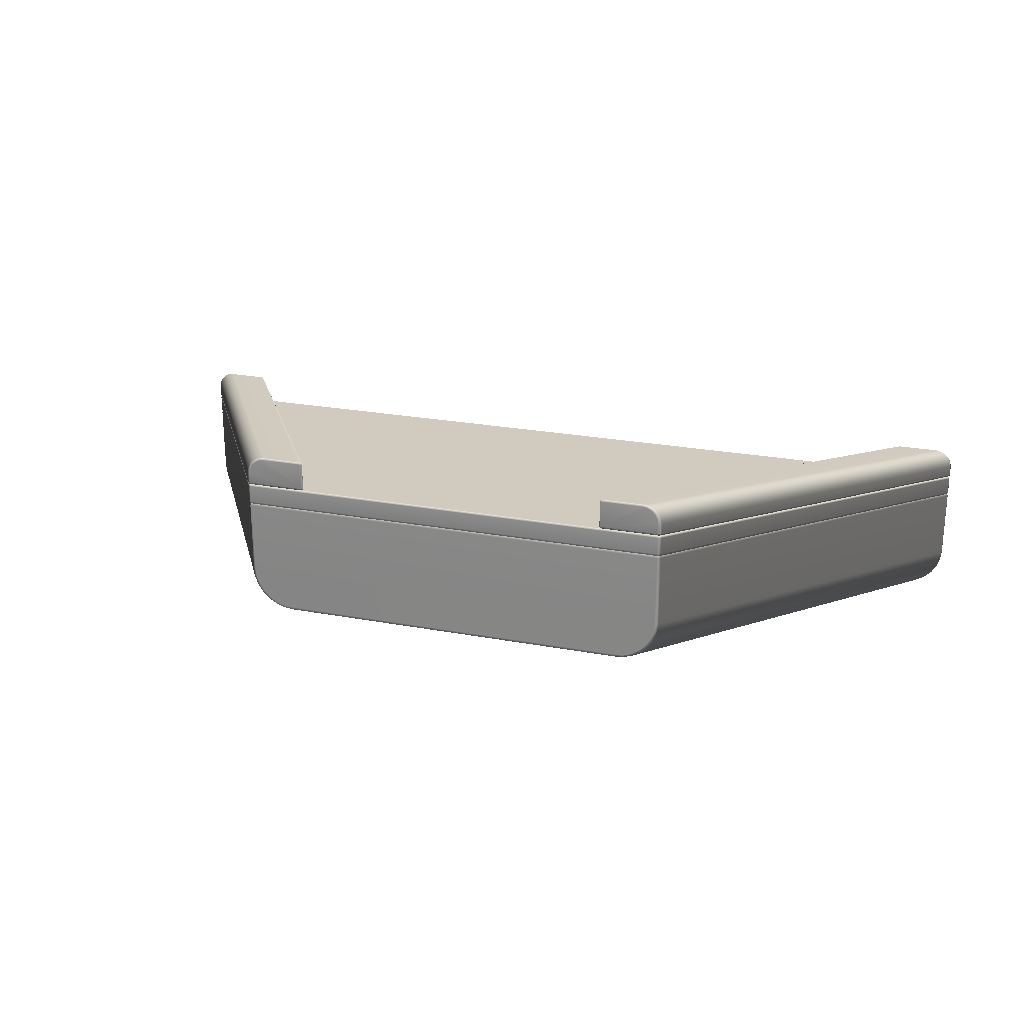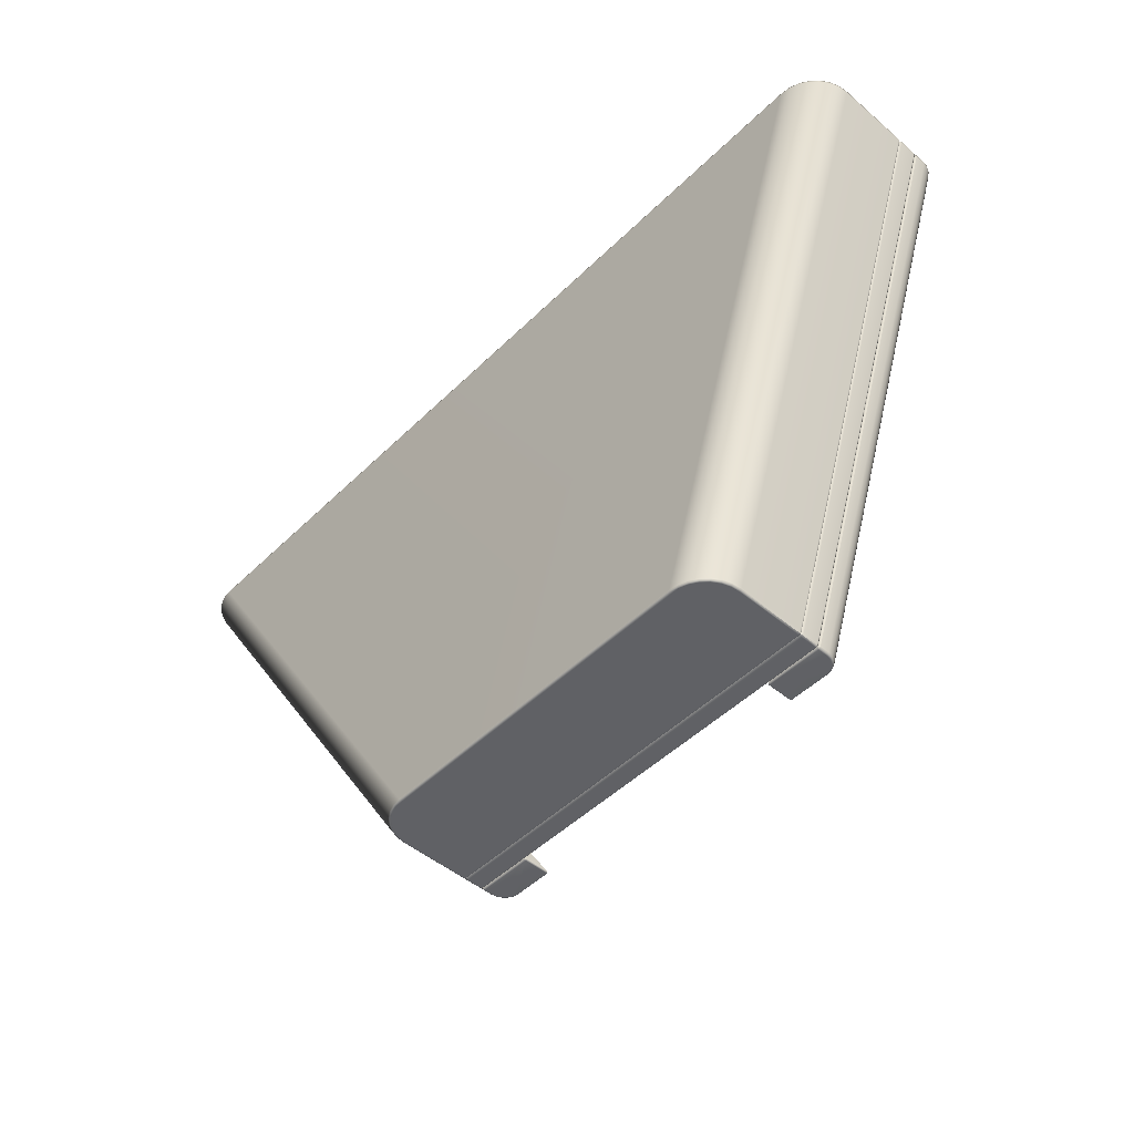
<metadata>
{"format":"obj","ext":"obj","renderer":"f3d","projection":"perspective","resolution":1024,"background":"white","views":[{"elev":23.5,"azim":-162.5,"up":"+Y"},{"elev":-48.9,"azim":47.0,"up":"+Z"}]}
</metadata>
<code>
g ENV_SY02_GX_Section05_Casing07_MO
v -13.27 36.2 167.2
v -13.31 36.2 167.3
v -13.3 36.24 167.3
v -13.25 36.25 167.2
v -5.387 38.64 153.4
v -13.25 37.11 167.2
v -13.3 37.1 167.3
v -5.368 38.69 153.4
v -13.27 37.15 167.2
v -13.31 37.14 167.3
v -13.35 37.15 167.3
v -5.359 38.7 153.4
v -5.373 38.66 153.4
v -5.359 39.56 153.4
v -5.368 39.55 153.4
v -5.387 39.6 153.4
v -5.373 39.6 153.4
v -5.409 39.61 153.4
v -13.32 37.18 167.2
v -5.437 39.62 153.4
v -6.737 39.61 153.4
v -6.768 39.62 153.4
v -6.917 39.58 153.4
v -14.65 37.18 167.2
v -14.68 37.15 167.3
v -14.84 37.15 167.2
v -14.86 37.12 167.3
v -6.951 39.59 153.4
v -7.079 39.5 153.4
v -15.01 37.06 167.2
v -15.02 37.03 167.3
v -7.12 39.51 153.4
v -7.206 39.37 153.4
v -15.14 36.93 167.2
v -15.15 36.91 167.3
v -7.251 39.37 153.4
v -7.29 39.21 153.4
v -15.22 36.76 167.2
v -15.23 36.75 167.3
v -7.337 39.21 153.4
v -7.317 39.03 153.4
v -15.25 36.58 167.2
v -15.26 36.57 167.3
v -7.367 39.02 153.4
v -7.317 38.7 153.4
v -15.25 36.25 167.2
v -15.26 36.24 167.3
v -7.367 38.69 153.4
v -15.23 36.2 167.2
v -15.24 36.2 167.3
v -7.345 38.64 153.4
v -7.315 38.66 153.4
v -15.21 36.19 167.3
v -15.26 36.24 167.3
v -15.18 36.18 167.2
v -7.267 38.65 153.4
v -7.317 38.7 153.4
v -7.295 38.62 153.4
v -13.32 36.18 167.2
v -7.256 38.7 153.3
v -7.317 39.03 153.4
v -7.256 39.03 153.3
v -7.29 39.21 153.4
v -5.395 38.7 153.3
v -5.409 38.65 153.4
v -7.229 39.2 153.3
v -7.206 39.37 153.4
v -7.154 39.35 153.3
v -7.079 39.5 153.4
v -7.037 39.46 153.3
v -6.917 39.58 153.4
v -6.89 39.54 153.3
v -6.737 39.61 153.4
v -6.72 39.57 153.3
v -5.409 39.61 153.4
v -5.395 39.57 153.3
v -5.359 39.56 153.4
v -5.373 39.6 153.4
v -5.359 38.7 153.4
v -5.373 38.66 153.4
v -5.387 38.64 153.4
v -5.437 38.62 153.4
v -13.27 36.2 167.2
v -13.35 36.19 167.3
v -13.31 36.2 167.3
v -13.3 36.24 167.3
v -13.36 36.23 167.3
v -13.3 37.1 167.3
v -15.22 36.23 167.3
v -13.36 37.09 167.3
v -15.22 36.56 167.3
v -15.26 36.57 167.3
v -15.19 36.73 167.3
v -15.23 36.75 167.3
v -15.12 36.87 167.3
v -15.15 36.91 167.3
v -15 36.99 167.3
v -15.02 37.03 167.3
v -14.86 37.07 167.3
v -14.86 37.12 167.3
v -14.69 37.09 167.3
v -14.68 37.15 167.3
v -13.35 37.15 167.3
v -13.31 37.14 167.3
v 12.74 36.2 167.2
v 12.77 36.24 167.3
v 12.77 36.2 167.3
v 12.72 36.25 167.2
v 4.854 38.64 153.4
v 12.72 37.11 167.2
v 12.77 37.1 167.3
v 4.834 38.69 153.4
v 12.74 37.15 167.2
v 12.77 37.14 167.3
v 12.82 37.15 167.3
v 4.826 38.7 153.4
v 4.84 38.66 153.4
v 4.826 39.56 153.4
v 4.834 39.55 153.4
v 4.854 39.6 153.4
v 4.84 39.6 153.4
v 4.876 39.61 153.4
v 12.79 37.18 167.2
v 4.904 39.62 153.4
v 6.204 39.61 153.4
v 6.234 39.62 153.4
v 6.384 39.58 153.4
v 14.12 37.18 167.2
v 14.14 37.15 167.3
v 14.3 37.15 167.2
v 14.33 37.12 167.3
v 6.42 39.59 153.4
v 6.545 39.5 153.4
v 14.47 37.06 167.2
v 14.49 37.03 167.3
v 6.587 39.51 153.4
v 6.673 39.37 153.4
v 14.6 36.93 167.2
v 14.61 36.91 167.3
v 6.72 39.37 153.4
v 6.757 39.21 153.4
v 14.69 36.76 167.2
v 14.7 36.75 167.3
v 6.804 39.21 153.4
v 6.784 39.03 153.4
v 14.72 36.58 167.2
v 14.73 36.57 167.3
v 6.834 39.02 153.4
v 6.784 38.7 153.4
v 14.72 36.25 167.2
v 14.73 36.24 167.3
v 6.834 38.69 153.4
v 14.7 36.2 167.2
v 14.71 36.2 167.3
v 6.812 38.64 153.4
v 6.782 38.66 153.4
v 14.68 36.19 167.3
v 14.73 36.24 167.3
v 14.65 36.18 167.2
v 6.734 38.65 153.4
v 6.784 38.7 153.4
v 6.765 38.62 153.4
v 12.79 36.18 167.2
v 6.723 38.7 153.3
v 6.784 39.03 153.4
v 6.723 39.03 153.3
v 6.757 39.21 153.4
v 4.865 38.7 153.3
v 4.876 38.65 153.4
v 6.698 39.2 153.3
v 6.673 39.37 153.4
v 6.62 39.35 153.3
v 6.545 39.5 153.4
v 6.504 39.46 153.3
v 6.384 39.58 153.4
v 6.357 39.54 153.3
v 6.204 39.61 153.4
v 6.187 39.57 153.3
v 4.876 39.61 153.4
v 4.865 39.57 153.3
v 4.826 39.56 153.4
v 4.84 39.6 153.4
v 4.826 38.7 153.4
v 4.84 38.66 153.4
v 4.854 38.64 153.4
v 4.904 38.62 153.4
v 12.74 36.2 167.2
v 12.82 36.19 167.3
v 12.77 36.2 167.3
v 12.77 36.24 167.3
v 12.83 36.23 167.3
v 12.77 37.1 167.3
v 14.69 36.23 167.3
v 12.83 37.09 167.3
v 14.69 36.56 167.3
v 14.73 36.57 167.3
v 14.66 36.73 167.3
v 14.7 36.75 167.3
v 14.59 36.87 167.3
v 14.61 36.91 167.3
v 14.47 36.99 167.3
v 14.49 37.03 167.3
v 14.32 37.07 167.3
v 14.33 37.12 167.3
v 14.15 37.09 167.3
v 14.14 37.15 167.3
v 12.82 37.15 167.3
v 12.77 37.14 167.3
v -6.84 34.43 153.4
v -14.46 31.82 167.2
v -6.573 34.26 153.4
v -14.73 31.98 167.2
v -7.062 34.65 153.4
v -6.798 34.45 153.4
v -7.017 34.67 153.4
v -7.229 34.91 153.4
v -7.181 34.93 153.4
v -14.95 32.2 167.2
v -7.331 35.21 153.4
v -7.284 35.22 153.4
v -14.96 32.21 167.3
v -14.74 31.99 167.3
v -15.12 32.47 167.3
v -15.11 32.47 167.2
v -15.23 32.76 167.3
v -15.22 32.77 167.2
v -15.26 33.07 167.3
v -7.367 35.52 153.4
v -7.317 35.53 153.4
v -15.25 33.08 167.2
v -15.26 35.4 167.3
v -7.367 37.85 153.4
v -7.317 37.86 153.4
v -7.306 37.93 153.4
v -7.337 37.92 153.4
v -15.25 35.41 167.2
v -15.21 35.48 167.2
v -15.22 35.47 167.3
v 6.04 34.26 153.4
v 13.93 31.82 167.2
v 14.19 31.98 167.2
v 6.307 34.43 153.4
v 14.41 32.2 167.2
v 14.21 31.99 167.3
v 14.43 32.21 167.3
v 14.58 32.47 167.2
v 14.59 32.47 167.3
v 6.529 34.65 153.4
v 14.68 32.77 167.2
v 14.69 32.76 167.3
v 6.484 34.67 153.4
v 6.265 34.45 153.4
v 6.648 34.93 153.4
v 6.695 34.91 153.4
v 6.751 35.22 153.4
v 6.798 35.21 153.4
v 6.784 35.53 153.4
v 14.72 33.08 167.2
v 14.73 33.07 167.3
v 6.834 35.52 153.4
v 6.784 37.86 153.4
v 14.72 35.41 167.2
v 14.73 35.4 167.3
v 14.68 35.47 167.3
v 14.68 35.48 167.2
v 6.834 37.85 153.4
v 6.804 37.92 153.4
v 6.773 37.93 153.4
v -14.46 31.82 167.2
v -14.73 31.98 167.2
v -14.74 31.99 167.3
v -14.48 31.82 167.3
v -14.16 31.71 167.2
v -14.19 31.72 167.3
v -6.573 34.26 153.4
v -13.85 31.68 167.2
v -13.88 31.69 167.3
v -6.279 34.16 153.4
v 13.32 31.68 167.2
v 13.35 31.69 167.3
v -5.968 34.12 153.4
v 13.63 31.71 167.2
v 13.65 31.72 167.3
v 5.434 34.12 153.4
v 13.93 31.82 167.2
v 13.94 31.82 167.3
v 14.19 31.98 167.2
v 14.21 31.99 167.3
v 5.746 34.16 153.4
v 6.04 34.26 153.4
v -5.937 34.15 153.4
v 5.404 34.15 153.4
v -6.245 34.19 153.4
v 5.712 34.19 153.4
v 6.004 34.29 153.4
v 6.265 34.45 153.4
v 6.307 34.43 153.4
v -6.537 34.29 153.4
v -6.84 34.43 153.4
v -6.798 34.45 153.4
v -15.23 36.16 167.2
v -15.24 36.14 167.3
v -15.26 36.1 167.3
v -15.25 36.11 167.2
v -7.367 38.55 153.4
v -7.345 38.6 153.4
v -15.25 35.55 167.2
v -15.26 35.54 167.3
v -15.22 35.47 167.3
v -15.21 35.48 167.2
v -7.367 37.99 153.4
v -7.337 37.92 153.4
v -7.317 38 153.4
v -7.306 37.93 153.4
v -7.317 38.56 153.4
v -7.315 38.6 153.4
v -15.26 36.1 167.3
v -15.24 36.14 167.3
v -15.21 36.15 167.3
v -15.22 36.09 167.3
v -15.26 35.54 167.3
v 14.69 36.09 167.3
v 14.68 36.15 167.3
v -15.22 35.53 167.3
v 14.69 35.53 167.3
v -15.2 35.47 167.3
v -15.22 35.47 167.3
v 14.66 35.47 167.3
v 14.68 35.47 167.3
v 14.73 35.54 167.3
v 14.73 36.1 167.3
v 14.71 36.14 167.3
v 14.7 36.16 167.2
v 14.65 36.18 167.2
v 6.812 38.6 153.4
v -15.18 36.18 167.2
v -15.21 36.15 167.3
v 6.765 38.62 153.4
v -15.23 36.16 167.2
v -15.24 36.14 167.3
v -7.295 38.62 153.4
v -7.345 38.6 153.4
v -7.267 38.61 153.4
v -7.315 38.6 153.4
v 6.734 38.61 153.4
v 6.782 38.6 153.4
v 14.73 36.1 167.3
v 14.71 36.14 167.3
v 14.7 36.16 167.2
v 14.72 36.11 167.2
v 14.73 35.54 167.3
v 6.834 38.55 153.4
v 6.812 38.6 153.4
v 14.72 35.55 167.2
v 6.784 38.56 153.4
v 6.782 38.6 153.4
v 6.834 37.99 153.4
v 6.784 38 153.4
v 6.773 37.93 153.4
v 6.804 37.92 153.4
v 14.68 35.48 167.2
v 14.68 35.47 167.3
v -7.267 38.61 153.4
v -7.315 38.6 153.4
v -7.317 38.56 153.4
v -7.256 38.57 153.3
v 6.734 38.61 153.4
v -7.256 38 153.3
v -7.317 38 153.4
v -7.306 37.93 153.4
v -7.267 37.93 153.4
v 6.723 38 153.3
v 6.737 37.93 153.4
v 6.723 38.57 153.3
v 6.784 38 153.4
v 6.773 37.93 153.4
v 6.784 38.56 153.4
v 6.782 38.6 153.4
v -7.317 37.86 153.4
v -7.267 37.93 153.4
v -7.306 37.93 153.4
v -7.256 37.87 153.3
v 6.737 37.93 153.4
v -7.256 35.54 153.3
v -7.317 35.53 153.4
v 6.723 37.87 153.3
v 6.773 37.93 153.4
v 6.784 37.86 153.4
v 6.784 35.53 153.4
v 6.723 35.54 153.3
v 6.751 35.22 153.4
v -7.223 35.24 153.3
v -7.284 35.22 153.4
v 6.69 35.24 153.3
v 6.648 34.93 153.4
v -7.126 34.96 153.3
v -7.181 34.93 153.4
v 6.593 34.96 153.3
v 6.484 34.67 153.4
v -6.967 34.71 153.3
v -7.017 34.67 153.4
v 6.434 34.7 153.3
v 6.265 34.45 153.4
v -6.756 34.5 153.3
v -6.798 34.45 153.4
v 6.223 34.49 153.3
v 6.004 34.29 153.4
v -6.506 34.34 153.3
v -6.537 34.29 153.4
v 5.971 34.34 153.3
v 5.712 34.19 153.4
v -6.226 34.24 153.3
v -6.245 34.19 153.4
v 5.69 34.24 153.3
v 5.404 34.15 153.4
v -5.926 34.2 153.3
v -5.937 34.15 153.4
v 5.39 34.2 153.3
v 14.73 35.4 167.3
v 14.66 35.47 167.3
v 14.68 35.47 167.3
v 14.69 35.4 167.3
v -15.2 35.47 167.3
v 14.69 33.07 167.3
v 14.73 33.07 167.3
v -15.22 35.4 167.3
v -15.22 35.47 167.3
v -15.26 35.4 167.3
v -15.26 33.07 167.3
v -15.22 33.07 167.3
v -15.23 32.76 167.3
v 14.66 32.77 167.3
v 14.69 32.76 167.3
v -15.19 32.77 167.3
v -15.12 32.47 167.3
v 14.56 32.49 167.3
v 14.59 32.47 167.3
v -15.09 32.49 167.3
v -14.96 32.21 167.3
v 14.4 32.24 167.3
v 14.43 32.21 167.3
v -14.93 32.24 167.3
v -14.74 31.99 167.3
v 14.19 32.03 167.3
v 14.21 31.99 167.3
v -14.72 32.02 167.3
v -14.48 31.82 167.3
v 13.94 31.87 167.3
v 13.94 31.82 167.3
v -14.47 31.87 167.3
v -14.19 31.72 167.3
v 13.66 31.77 167.3
v 13.65 31.72 167.3
v -14.19 31.77 167.3
v -13.88 31.69 167.3
v 13.36 31.74 167.3
v 13.35 31.69 167.3
v -13.89 31.73 167.3
g ENV_SY02_GX_Section05_Casing07_MO_0
f 3 2 1
f 4 3 1
f 1 5 4
f 4 6 3
f 6 7 3
f 5 8 4
f 6 4 8
f 6 9 7
f 9 10 7
f 11 10 9
f 8 5 12
f 5 13 12
f 12 14 8
f 15 6 8
f 14 15 8
f 9 6 15
f 15 14 16
f 16 9 15
f 14 17 16
f 16 17 18
f 19 11 9
f 19 9 16
f 20 16 18
f 20 19 16
f 18 21 20
f 21 22 20
f 19 20 22
f 21 23 22
f 19 24 11
f 24 19 22
f 24 25 11
f 24 26 25
f 24 22 26
f 26 27 25
f 23 28 22
f 22 28 26
f 28 23 29
f 27 26 30
f 26 28 30
f 31 27 30
f 32 28 29
f 28 32 30
f 32 29 33
f 31 30 34
f 30 32 34
f 35 31 34
f 36 32 33
f 32 36 34
f 36 33 37
f 35 34 38
f 34 36 38
f 39 35 38
f 40 36 37
f 36 40 38
f 40 37 41
f 39 38 42
f 38 40 42
f 43 39 42
f 44 40 41
f 40 44 42
f 44 41 45
f 43 42 46
f 47 43 46
f 42 44 48
f 48 44 45
f 46 42 48
f 46 49 47
f 46 48 49
f 49 50 47
f 48 45 51
f 48 51 49
f 45 52 51
f 53 50 49
f 54 50 53
f 49 51 55
f 55 53 49
f 51 52 56
f 56 52 57
f 51 58 55
f 58 51 56
f 55 59 53
f 59 55 58
f 60 56 57
f 57 61 60
f 61 62 60
f 61 63 62
f 60 64 56
f 64 60 62
f 64 65 56
f 56 65 58
f 62 66 64
f 63 66 62
f 63 67 66
f 67 68 66
f 64 66 68
f 67 69 68
f 69 70 68
f 64 68 70
f 69 71 70
f 71 72 70
f 64 70 72
f 72 71 73
f 74 72 73
f 64 72 74
f 74 73 75
f 64 74 76
f 76 74 75
f 76 75 77
f 75 78 77
f 76 77 79
f 64 76 79
f 64 79 65
f 79 80 65
f 65 80 81
f 82 65 81
f 65 82 58
f 82 81 83
f 82 59 58
f 59 82 83
f 59 83 84
f 83 85 84
f 59 84 53
f 84 85 86
f 87 84 86
f 86 88 87
f 84 87 89
f 53 84 89
f 88 90 87
f 89 54 53
f 89 91 54
f 91 89 87
f 91 92 54
f 91 93 92
f 91 87 93
f 93 94 92
f 93 95 94
f 93 87 95
f 95 96 94
f 95 97 96
f 95 87 97
f 97 98 96
f 97 99 98
f 97 87 99
f 99 100 98
f 99 87 101
f 100 99 101
f 102 100 101
f 87 90 101
f 102 101 90
f 103 102 90
f 90 88 103
f 88 104 103
f 107 106 105
f 106 108 105
f 109 105 108
f 110 108 106
f 111 110 106
f 112 109 108
f 108 110 112
f 113 110 111
f 114 113 111
f 114 115 113
f 109 112 116
f 117 109 116
f 118 116 112
f 110 119 112
f 119 118 112
f 110 113 119
f 118 119 120
f 113 120 119
f 121 118 120
f 121 120 122
f 115 123 113
f 113 123 120
f 120 124 122
f 123 124 120
f 125 122 124
f 126 125 124
f 124 123 126
f 127 125 126
f 128 123 115
f 123 128 126
f 129 128 115
f 130 128 129
f 126 128 130
f 131 130 129
f 132 127 126
f 132 126 130
f 127 132 133
f 130 131 134
f 132 130 134
f 131 135 134
f 132 136 133
f 136 132 134
f 133 136 137
f 134 135 138
f 136 134 138
f 135 139 138
f 136 140 137
f 140 136 138
f 137 140 141
f 138 139 142
f 140 138 142
f 139 143 142
f 140 144 141
f 144 140 142
f 141 144 145
f 142 143 146
f 144 142 146
f 143 147 146
f 144 148 145
f 148 144 146
f 145 148 149
f 146 147 150
f 147 151 150
f 148 146 152
f 148 152 149
f 146 150 152
f 153 150 151
f 152 150 153
f 154 153 151
f 149 152 155
f 155 152 153
f 156 149 155
f 154 157 153
f 154 158 157
f 155 153 159
f 157 159 153
f 156 155 160
f 156 160 161
f 162 155 159
f 155 162 160
f 163 159 157
f 159 163 162
f 160 164 161
f 165 161 164
f 166 165 164
f 167 165 166
f 168 164 160
f 164 168 166
f 169 168 160
f 169 160 162
f 170 166 168
f 170 167 166
f 171 167 170
f 172 171 170
f 170 168 172
f 173 171 172
f 174 173 172
f 172 168 174
f 175 173 174
f 176 175 174
f 174 168 176
f 175 176 177
f 176 178 177
f 176 168 178
f 177 178 179
f 178 168 180
f 178 180 179
f 179 180 181
f 182 179 181
f 181 180 183
f 180 168 183
f 183 168 169
f 184 183 169
f 184 169 185
f 169 186 185
f 186 169 162
f 185 186 187
f 163 186 162
f 186 163 187
f 187 163 188
f 189 187 188
f 188 163 157
f 189 188 190
f 188 191 190
f 192 190 191
f 191 188 193
f 188 157 193
f 194 192 191
f 158 193 157
f 195 193 158
f 193 195 191
f 196 195 158
f 197 195 196
f 191 195 197
f 198 197 196
f 199 197 198
f 191 197 199
f 200 199 198
f 201 199 200
f 191 199 201
f 202 201 200
f 203 201 202
f 191 201 203
f 204 203 202
f 191 203 205
f 203 204 205
f 194 191 205
f 204 206 205
f 205 206 194
f 206 207 194
f 192 194 207
f 208 192 207
f 211 210 209
f 210 212 209
f 209 212 213
f 209 213 214
f 213 215 214
f 213 216 215
f 216 217 215
f 212 218 213
f 213 218 216
f 216 219 217
f 219 220 217
f 221 218 212
f 222 221 212
f 221 223 218
f 218 224 216
f 223 224 218
f 216 224 219
f 223 225 224
f 225 226 224
f 224 226 219
f 226 225 227
f 220 219 228
f 219 226 228
f 229 220 228
f 230 226 227
f 226 230 228
f 230 227 231
f 229 228 232
f 233 229 232
f 234 233 232
f 235 234 232
f 230 236 228
f 236 232 228
f 235 232 236
f 236 230 231
f 237 235 236
f 237 236 231
f 238 237 231
f 241 240 239
f 242 241 239
f 243 241 242
f 244 241 243
f 245 244 243
f 245 243 246
f 247 245 246
f 248 243 242
f 246 243 248
f 247 246 249
f 250 247 249
f 248 242 251
f 242 252 251
f 248 251 253
f 254 246 248
f 254 248 253
f 249 246 254
f 254 253 255
f 256 254 255
f 256 249 254
f 256 255 257
f 250 249 258
f 258 249 256
f 259 250 258
f 260 256 257
f 260 258 256
f 260 257 261
f 259 258 262
f 263 259 262
f 264 263 262
f 265 264 262
f 258 260 266
f 262 258 266
f 265 262 266
f 266 260 261
f 267 265 266
f 267 266 261
f 268 267 261
f 271 270 269
f 272 271 269
f 272 269 273
f 274 272 273
f 273 269 275
f 274 273 276
f 277 274 276
f 278 273 275
f 276 273 278
f 276 279 277
f 279 280 277
f 281 276 278
f 279 276 281
f 279 282 280
f 282 283 280
f 284 279 281
f 282 279 284
f 283 282 285
f 286 283 285
f 286 285 287
f 288 286 287
f 285 282 289
f 289 282 284
f 290 285 289
f 281 278 291
f 291 292 281
f 292 284 281
f 278 293 291
f 292 294 284
f 294 289 284
f 278 275 293
f 289 294 295
f 290 289 295
f 290 295 296
f 297 290 296
f 275 298 293
f 275 299 298
f 299 300 298
f 303 302 301
f 304 303 301
f 305 304 301
f 306 305 301
f 304 307 303
f 307 308 303
f 308 307 309
f 307 310 309
f 307 304 311
f 307 311 310
f 304 305 311
f 311 312 310
f 311 313 312
f 313 311 305
f 313 314 312
f 315 313 305
f 305 306 315
f 306 316 315
f 319 318 317
f 320 319 317
f 317 321 320
f 320 322 319
f 322 323 319
f 321 324 320
f 325 322 320
f 324 325 320
f 326 324 321
f 327 326 321
f 324 326 328
f 325 324 328
f 325 328 329
f 330 325 329
f 325 330 331
f 322 325 331
f 322 331 323
f 331 332 323
f 323 332 333
f 334 323 333
f 334 333 335
f 323 334 336
f 337 323 336
f 338 334 335
f 336 334 338
f 336 339 337
f 339 340 337
f 339 336 341
f 341 336 338
f 342 339 341
f 341 343 342
f 341 338 343
f 343 344 342
f 338 345 343
f 338 335 345
f 335 346 345
f 349 348 347
f 350 349 347
f 347 351 350
f 349 350 352
f 353 349 352
f 351 354 350
f 352 350 354
f 352 355 353
f 355 356 353
f 352 357 355
f 357 352 354
f 357 358 355
f 358 357 359
f 357 360 359
f 357 354 360
f 354 361 360
f 354 351 361
f 351 362 361
f 365 364 363
f 366 365 363
f 363 367 366
f 366 368 365
f 368 369 365
f 369 368 370
f 368 371 370
f 368 372 371
f 368 366 372
f 372 373 371
f 367 374 366
f 366 374 372
f 372 375 373
f 375 372 374
f 375 376 373
f 377 375 374
f 374 367 377
f 367 378 377
f 381 380 379
f 380 382 379
f 380 383 382
f 382 384 379
f 384 385 379
f 383 386 382
f 382 386 384
f 383 387 386
f 387 388 386
f 388 389 386
f 389 390 386
f 386 390 384
f 389 391 390
f 384 392 385
f 384 390 392
f 392 393 385
f 391 394 390
f 390 394 392
f 391 395 394
f 393 392 396
f 392 394 396
f 397 393 396
f 395 398 394
f 394 398 396
f 395 399 398
f 397 396 400
f 396 398 400
f 401 397 400
f 399 402 398
f 398 402 400
f 399 403 402
f 401 400 404
f 400 402 404
f 405 401 404
f 403 406 402
f 402 406 404
f 403 407 406
f 405 404 408
f 404 406 408
f 409 405 408
f 407 410 406
f 406 410 408
f 407 411 410
f 409 408 412
f 408 410 412
f 413 409 412
f 411 414 410
f 410 414 412
f 414 411 415
f 413 412 416
f 412 414 416
f 417 413 416
f 418 415 417
f 418 414 415
f 416 418 417
f 414 418 416
f 421 420 419
f 420 422 419
f 420 423 422
f 422 424 419
f 424 425 419
f 423 426 422
f 426 423 427
f 428 426 427
f 428 429 426
f 426 430 422
f 429 430 426
f 430 424 422
f 429 431 430
f 424 432 425
f 432 424 430
f 432 433 425
f 431 434 430
f 434 432 430
f 434 431 435
f 432 436 433
f 436 432 434
f 436 437 433
f 438 434 435
f 438 436 434
f 438 435 439
f 436 440 437
f 440 436 438
f 440 441 437
f 442 438 439
f 442 440 438
f 442 439 443
f 440 444 441
f 444 440 442
f 444 445 441
f 446 442 443
f 446 444 442
f 446 443 447
f 444 448 445
f 448 444 446
f 448 449 445
f 450 446 447
f 450 448 446
f 450 447 451
f 448 452 449
f 452 448 450
f 452 453 449
f 454 450 451
f 454 452 450
f 454 451 455
f 453 452 456
f 456 452 454
f 457 453 456
f 455 457 458
f 458 454 455
f 457 456 458
f 458 456 454

</code>
